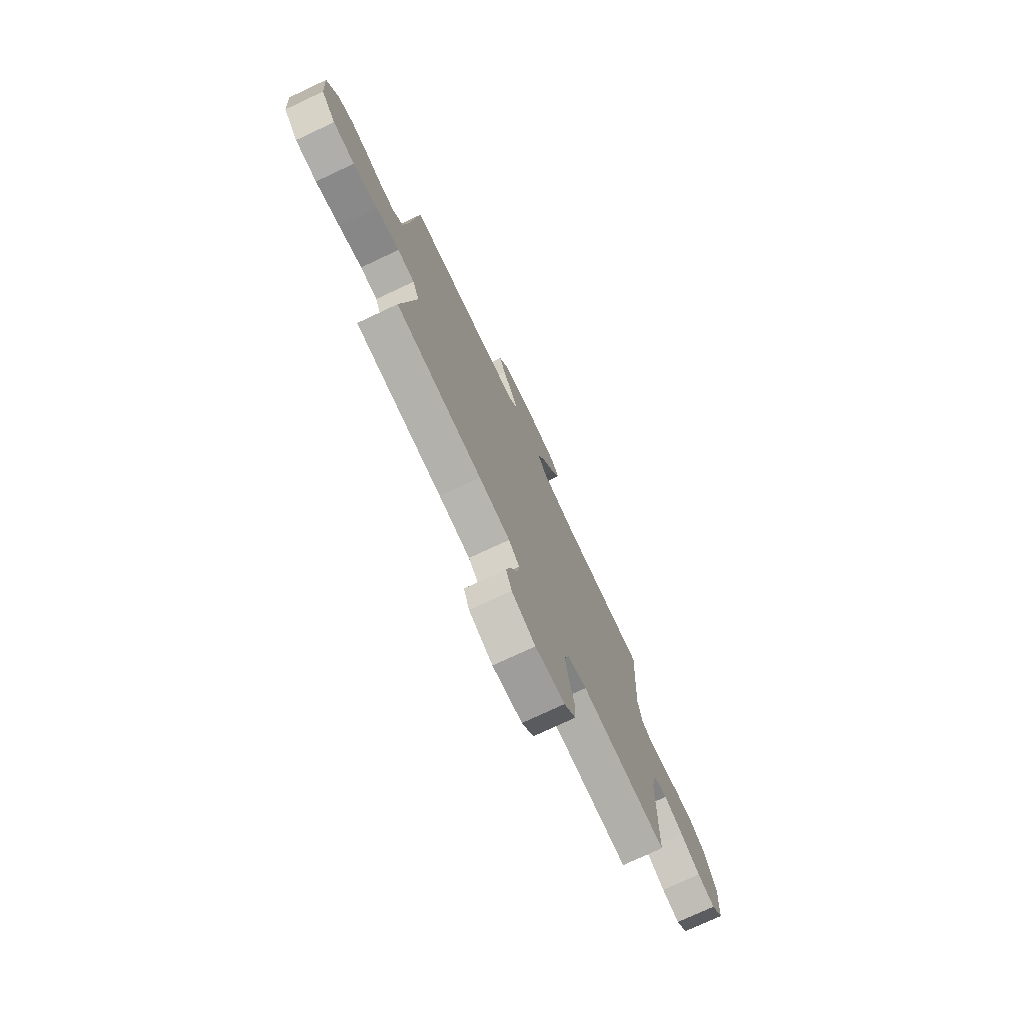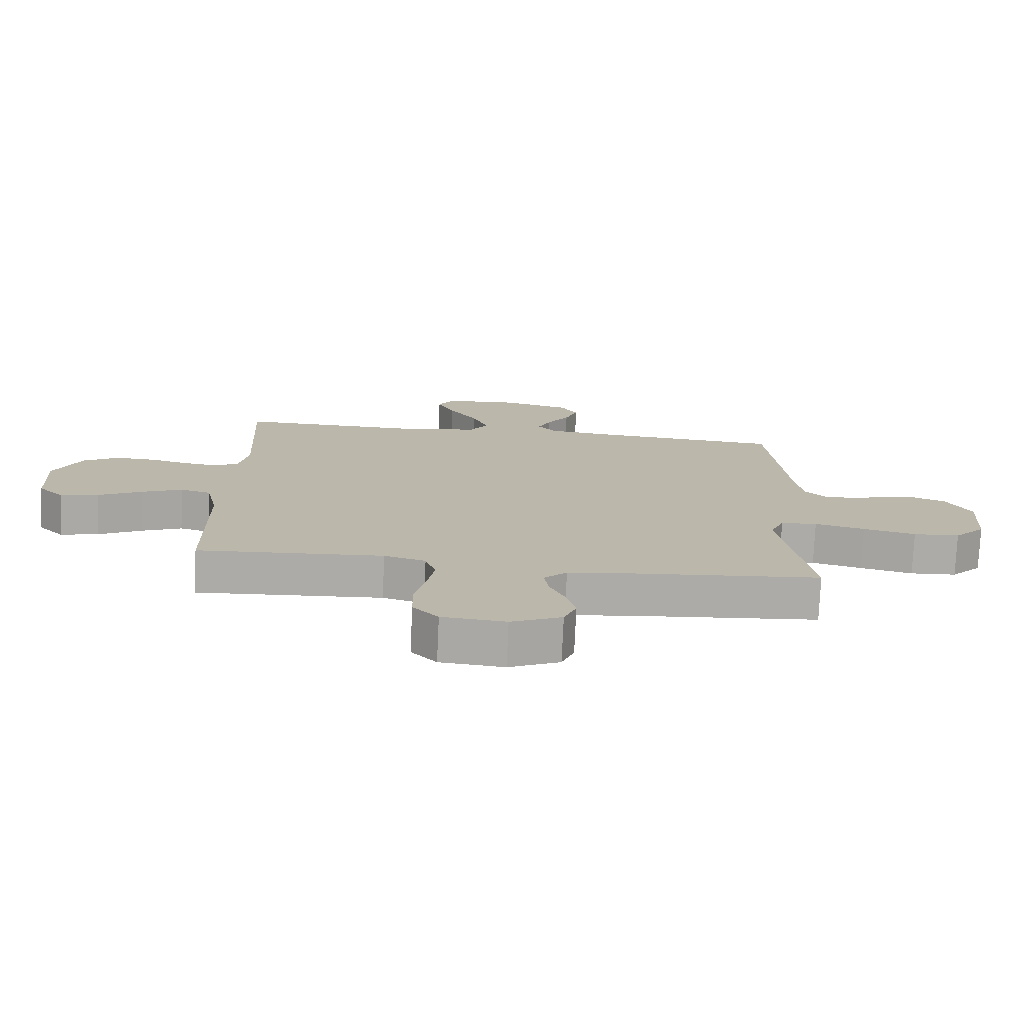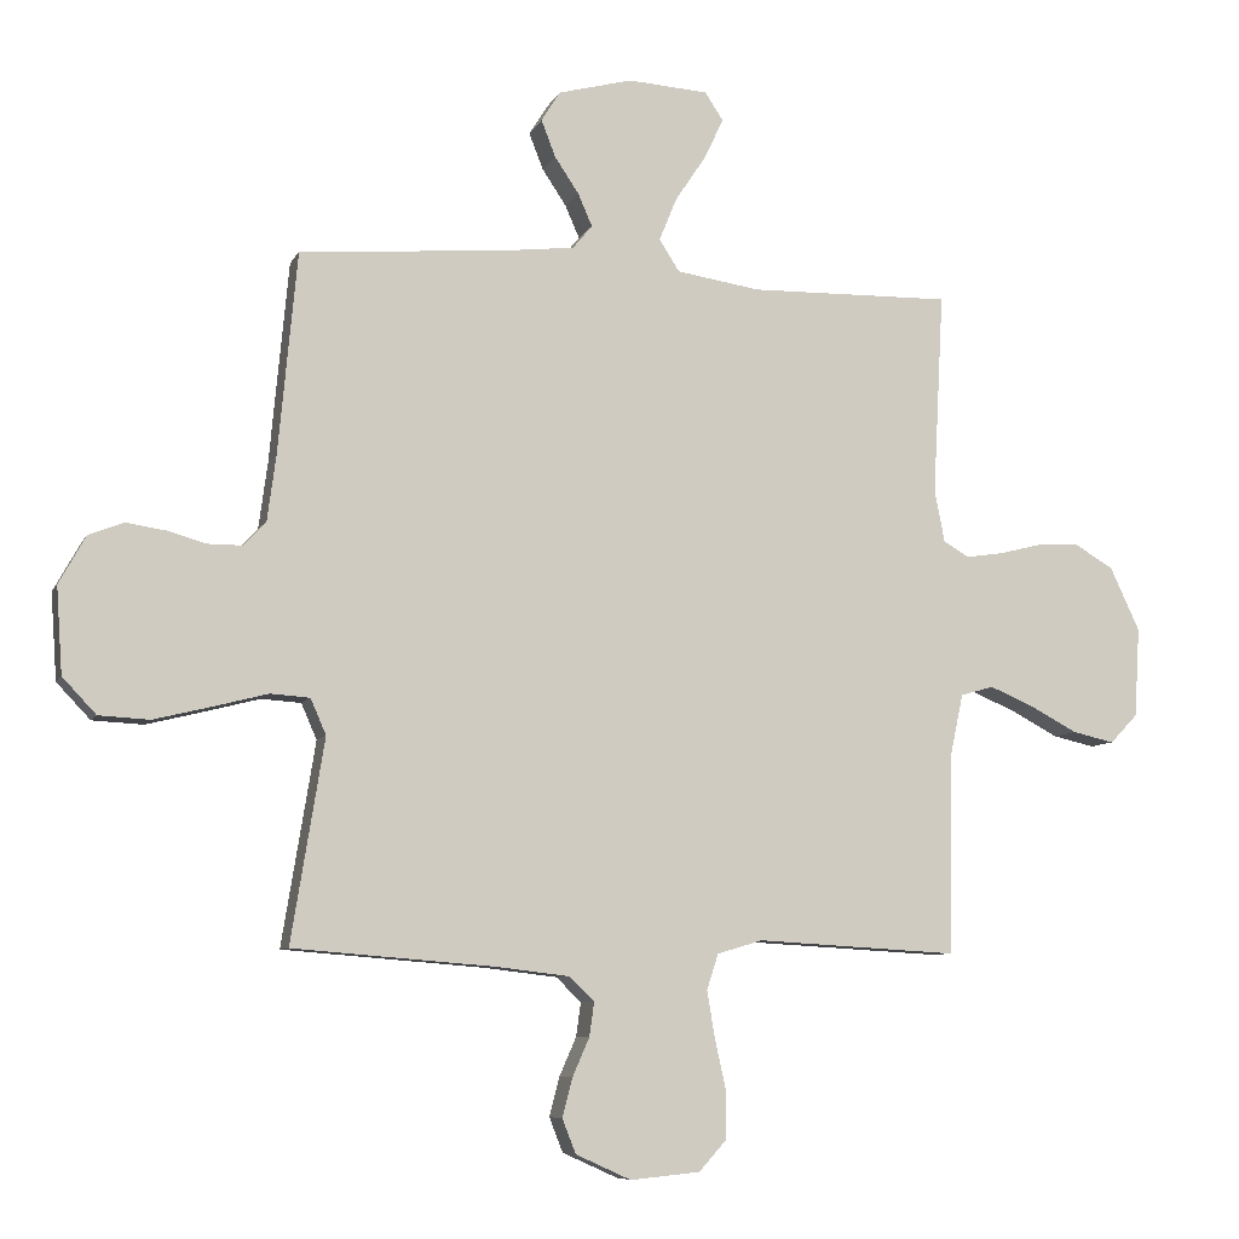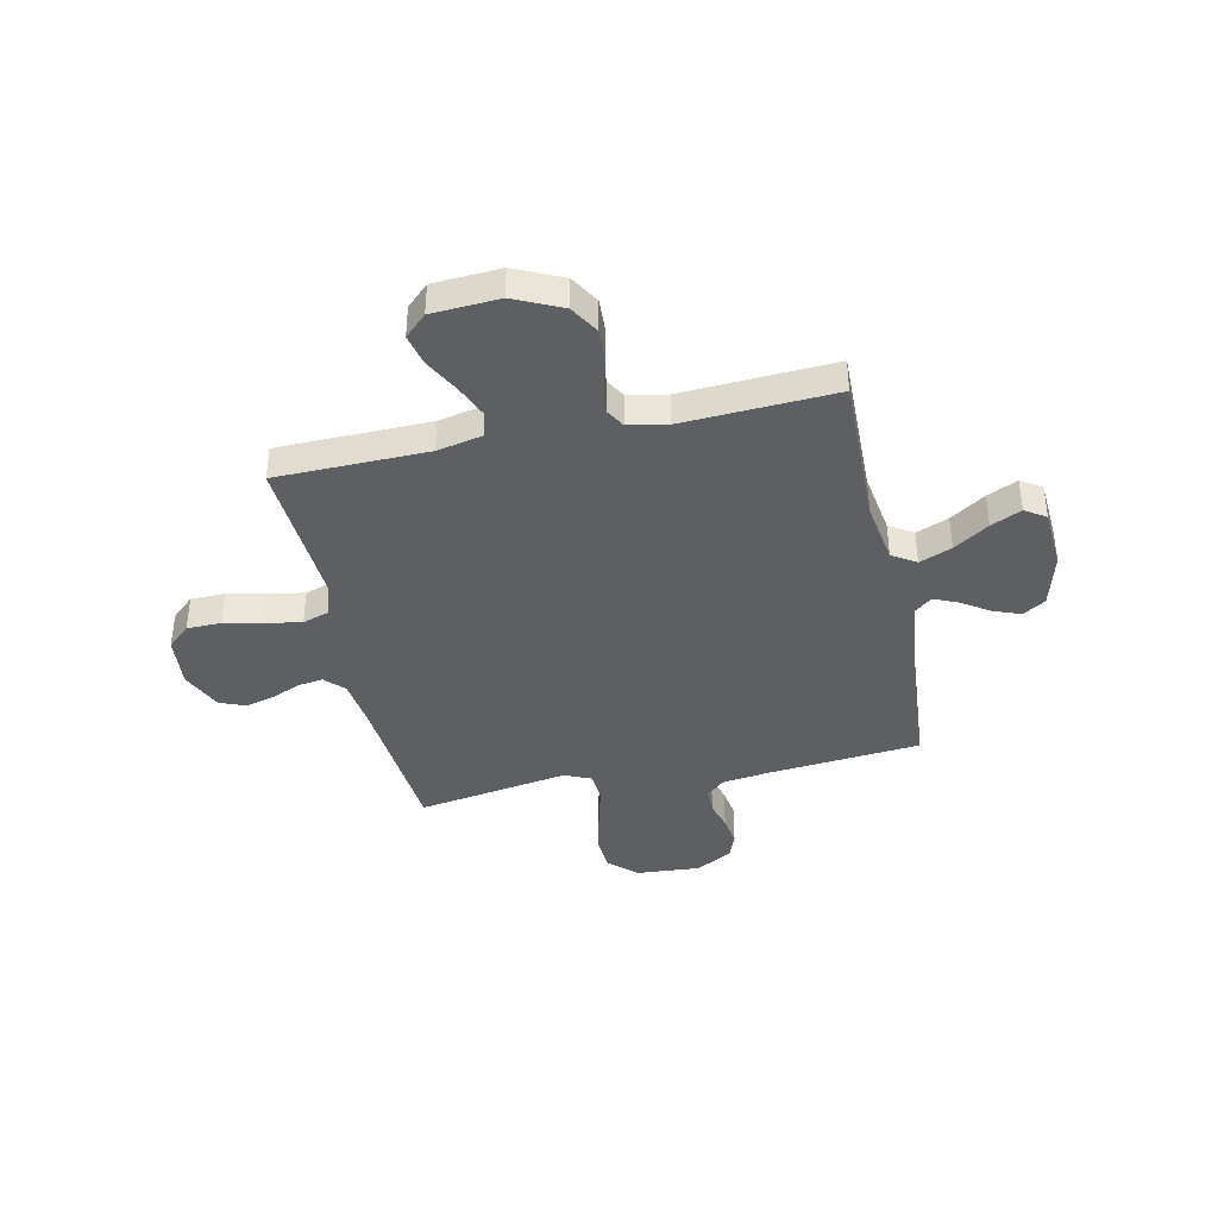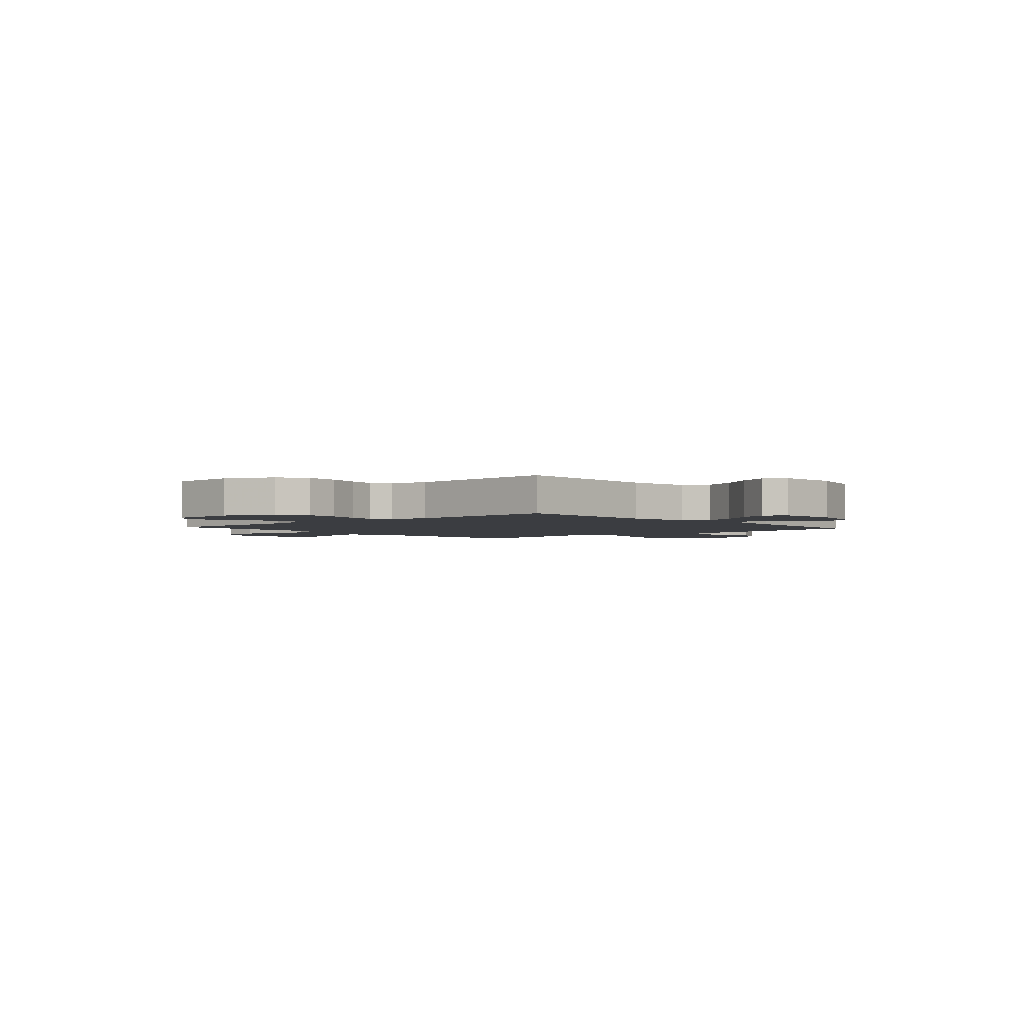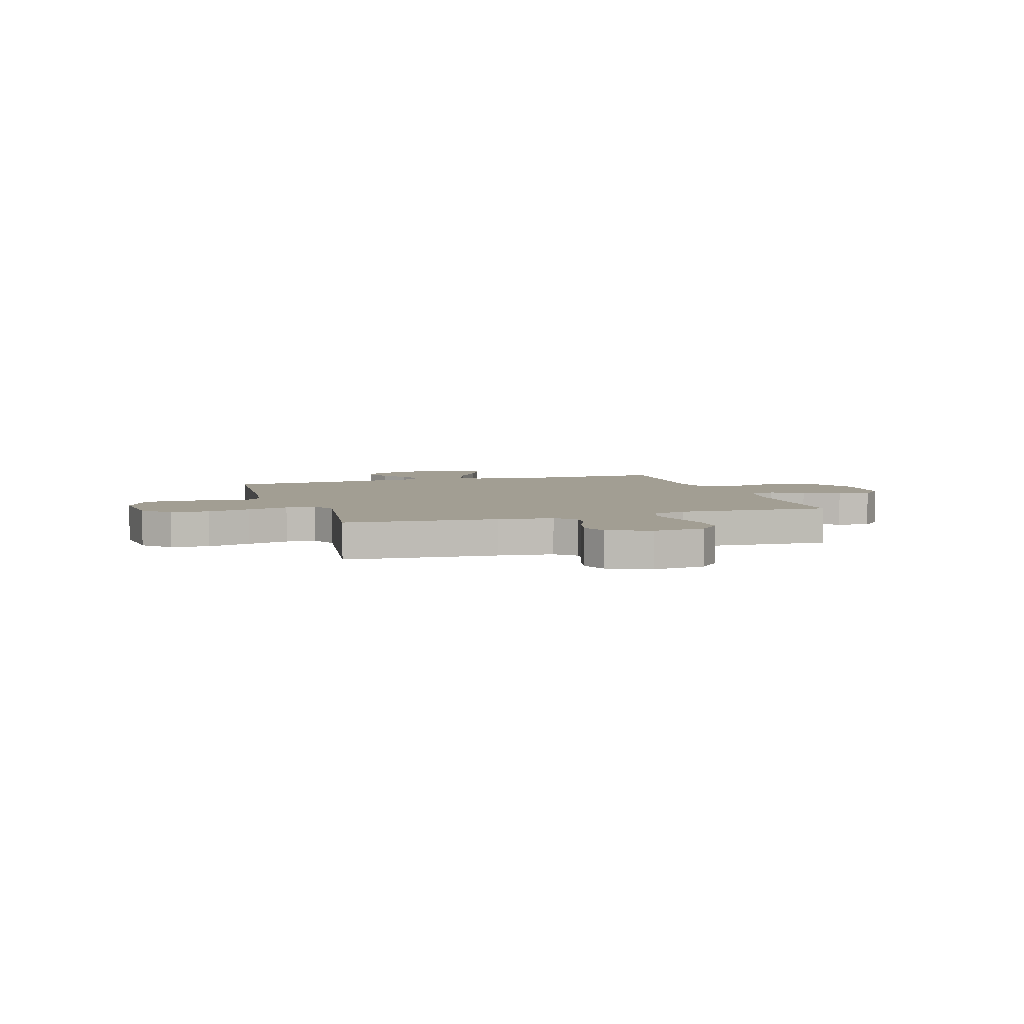
<metadata>
{"format":"obj","ext":"obj","renderer":"f3d","projection":"perspective","resolution":1024,"background":"white","views":[{"elev":-75.3,"azim":115.1,"up":"+Z"},{"elev":-76.1,"azim":-2.6,"up":"+Z"},{"elev":-7.8,"azim":163.3,"up":"+Z"},{"elev":-39.5,"azim":-77.8,"up":"+Y"},{"elev":-2.6,"azim":-48.3,"up":"+Y"},{"elev":5.1,"azim":162.1,"up":"+Y"}]}
</metadata>
<code>
v 0.5 0.07 0.5
v 0.528 0.07 0.2
v 0.541 0.07 0.103
v 0.575 0.07 0.067
v 0.625 0.07 0.067
v 0.682 0.07 0.083
v 0.741 0.07 0.092
v 0.793 0.07 0.072
v 0.833 0.07 0
v 0.824 0.07 -0.128
v 0.774 0.07 -0.181
v 0.699 0.07 -0.185
v 0.614 0.07 -0.164
v 0.533 0.07 -0.143
v 0.474 0.07 -0.147
v 0.451 0.07 -0.2
v 0.5 0.07 -0.5
v 0.2 0.07 -0.524
v 0.092 0.07 -0.537
v 0.055 0.07 -0.573
v 0.062 0.07 -0.623
v 0.087 0.07 -0.68
v 0.102 0.07 -0.738
v 0.082 0.07 -0.789
v 0 0.07 -0.826
v -0.103 0.07 -0.816
v -0.144 0.07 -0.771
v -0.145 0.07 -0.703
v -0.128 0.07 -0.627
v -0.116 0.07 -0.556
v -0.133 0.07 -0.503
v -0.2 0.07 -0.483
v -0.5 0.07 -0.5
v -0.505 0.07 -0.2
v -0.524 0.07 -0.111
v -0.573 0.07 -0.097
v -0.639 0.07 -0.125
v -0.709 0.07 -0.162
v -0.771 0.07 -0.176
v -0.812 0.07 -0.133
v -0.82 0.07 0
v -0.776 0.07 0.094
v -0.719 0.07 0.128
v -0.655 0.07 0.125
v -0.591 0.07 0.109
v -0.537 0.07 0.101
v -0.499 0.07 0.123
v -0.484 0.07 0.2
v -0.5 0.07 0.5
v -0.2 0.07 0.494
v -0.076 0.07 0.513
v -0.046 0.07 0.56
v -0.072 0.07 0.624
v -0.118 0.07 0.693
v -0.146 0.07 0.753
v -0.119 0.07 0.794
v 0 0.07 0.802
v 0.11 0.07 0.773
v 0.138 0.07 0.728
v 0.117 0.07 0.674
v 0.081 0.07 0.62
v 0.06 0.07 0.572
v 0.089 0.07 0.537
v 0.2 0.07 0.524
v 0.5 0 0.5
v 0.528 0 0.2
v 0.541 0 0.103
v 0.575 0 0.067
v 0.625 0 0.067
v 0.682 0 0.083
v 0.741 0 0.092
v 0.793 0 0.072
v 0.833 0 0
v 0.824 0 -0.128
v 0.774 0 -0.181
v 0.699 0 -0.185
v 0.614 0 -0.164
v 0.533 0 -0.143
v 0.474 0 -0.147
v 0.451 0 -0.2
v 0.5 0 -0.5
v 0.2 0 -0.524
v 0.092 0 -0.537
v 0.055 0 -0.573
v 0.062 0 -0.623
v 0.087 0 -0.68
v 0.102 0 -0.738
v 0.082 0 -0.789
v 0 0 -0.826
v -0.103 0 -0.816
v -0.144 0 -0.771
v -0.145 0 -0.703
v -0.128 0 -0.627
v -0.116 0 -0.556
v -0.133 0 -0.503
v -0.2 0 -0.483
v -0.5 0 -0.5
v -0.505 0 -0.2
v -0.524 0 -0.111
v -0.573 0 -0.097
v -0.639 0 -0.125
v -0.709 0 -0.162
v -0.771 0 -0.176
v -0.812 0 -0.133
v -0.82 0 0
v -0.776 0 0.094
v -0.719 0 0.128
v -0.655 0 0.125
v -0.591 0 0.109
v -0.537 0 0.101
v -0.499 0 0.123
v -0.484 0 0.2
v -0.5 0 0.5
v -0.2 0 0.494
v -0.076 0 0.513
v -0.046 0 0.56
v -0.072 0 0.624
v -0.118 0 0.693
v -0.146 0 0.753
v -0.119 0 0.794
v 0 0 0.802
v 0.11 0 0.773
v 0.138 0 0.728
v 0.117 0 0.674
v 0.081 0 0.62
v 0.06 0 0.572
v 0.089 0 0.537
v 0.2 0 0.524
f 58 59 60 61
f 58 61 62
f 57 58 62
f 56 57 62
f 53 54 55 56
f 52 53 56 62
f 51 52 62 63
f 48 49 50
f 47 48 50 51
f 42 43 44 45
f 42 45 46
f 41 42 46
f 40 41 46
f 37 38 39 40
f 36 37 40 46
f 35 36 46 47
f 32 33 34
f 31 32 34 35
f 26 27 28 29
f 26 29 30
f 25 26 30
f 24 25 30 31
f 21 22 23 24
f 20 21 24 31
f 16 17 18
f 15 16 18 19
f 11 12 13 14
f 9 10 11 14
f 9 14 15
f 8 9 15
f 5 6 7 8
f 5 8 15
f 4 5 15 19
f 64 1 2
f 64 2 3
f 63 64 3
f 35 47 51 63
f 20 31 35 63
f 19 20 63
f 3 4 19 63
f 125 124 123 122
f 126 125 122
f 126 122 121
f 126 121 120
f 120 119 118 117
f 126 120 117 116
f 127 126 116 115
f 114 113 112
f 115 114 112 111
f 109 108 107 106
f 110 109 106
f 110 106 105
f 110 105 104
f 104 103 102 101
f 110 104 101 100
f 111 110 100 99
f 98 97 96
f 99 98 96 95
f 93 92 91 90
f 94 93 90
f 94 90 89
f 95 94 89 88
f 88 87 86 85
f 95 88 85 84
f 82 81 80
f 83 82 80 79
f 78 77 76 75
f 78 75 74 73
f 79 78 73
f 79 73 72
f 72 71 70 69
f 79 72 69
f 83 79 69 68
f 66 65 128
f 67 66 128
f 67 128 127
f 127 115 111 99
f 127 99 95 84
f 127 84 83
f 127 83 68 67
f 1 65 66 2
f 2 66 67 3
f 3 67 68 4
f 4 68 69 5
f 5 69 70 6
f 6 70 71 7
f 7 71 72 8
f 8 72 73 9
f 9 73 74 10
f 10 74 75 11
f 11 75 76 12
f 12 76 77 13
f 13 77 78 14
f 14 78 79 15
f 15 79 80 16
f 16 80 81 17
f 17 81 82 18
f 18 82 83 19
f 19 83 84 20
f 20 84 85 21
f 21 85 86 22
f 22 86 87 23
f 23 87 88 24
f 24 88 89 25
f 25 89 90 26
f 26 90 91 27
f 27 91 92 28
f 28 92 93 29
f 29 93 94 30
f 30 94 95 31
f 31 95 96 32
f 32 96 97 33
f 33 97 98 34
f 34 98 99 35
f 35 99 100 36
f 36 100 101 37
f 37 101 102 38
f 38 102 103 39
f 39 103 104 40
f 40 104 105 41
f 41 105 106 42
f 42 106 107 43
f 43 107 108 44
f 44 108 109 45
f 45 109 110 46
f 46 110 111 47
f 47 111 112 48
f 48 112 113 49
f 49 113 114 50
f 50 114 115 51
f 51 115 116 52
f 52 116 117 53
f 53 117 118 54
f 54 118 119 55
f 55 119 120 56
f 56 120 121 57
f 57 121 122 58
f 58 122 123 59
f 59 123 124 60
f 60 124 125 61
f 61 125 126 62
f 62 126 127 63
f 63 127 128 64
f 64 128 65 1

</code>
